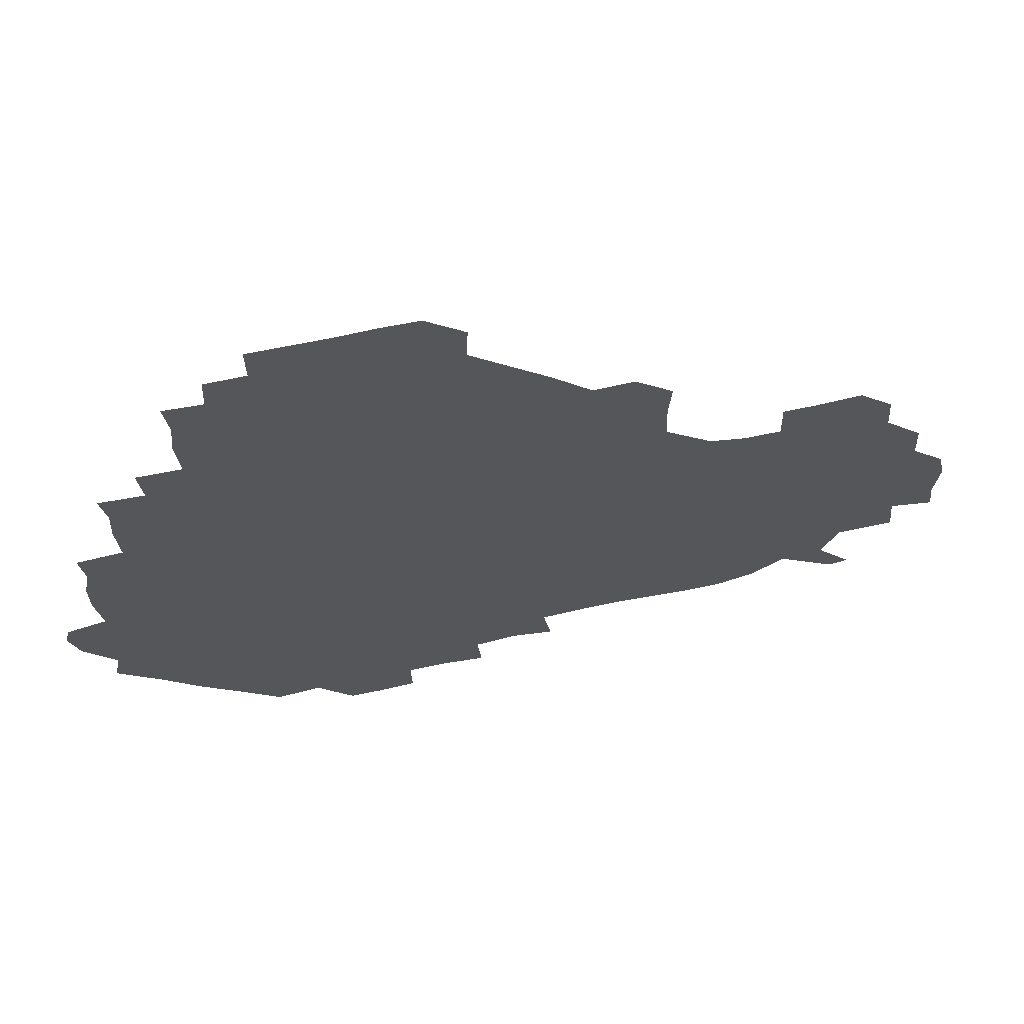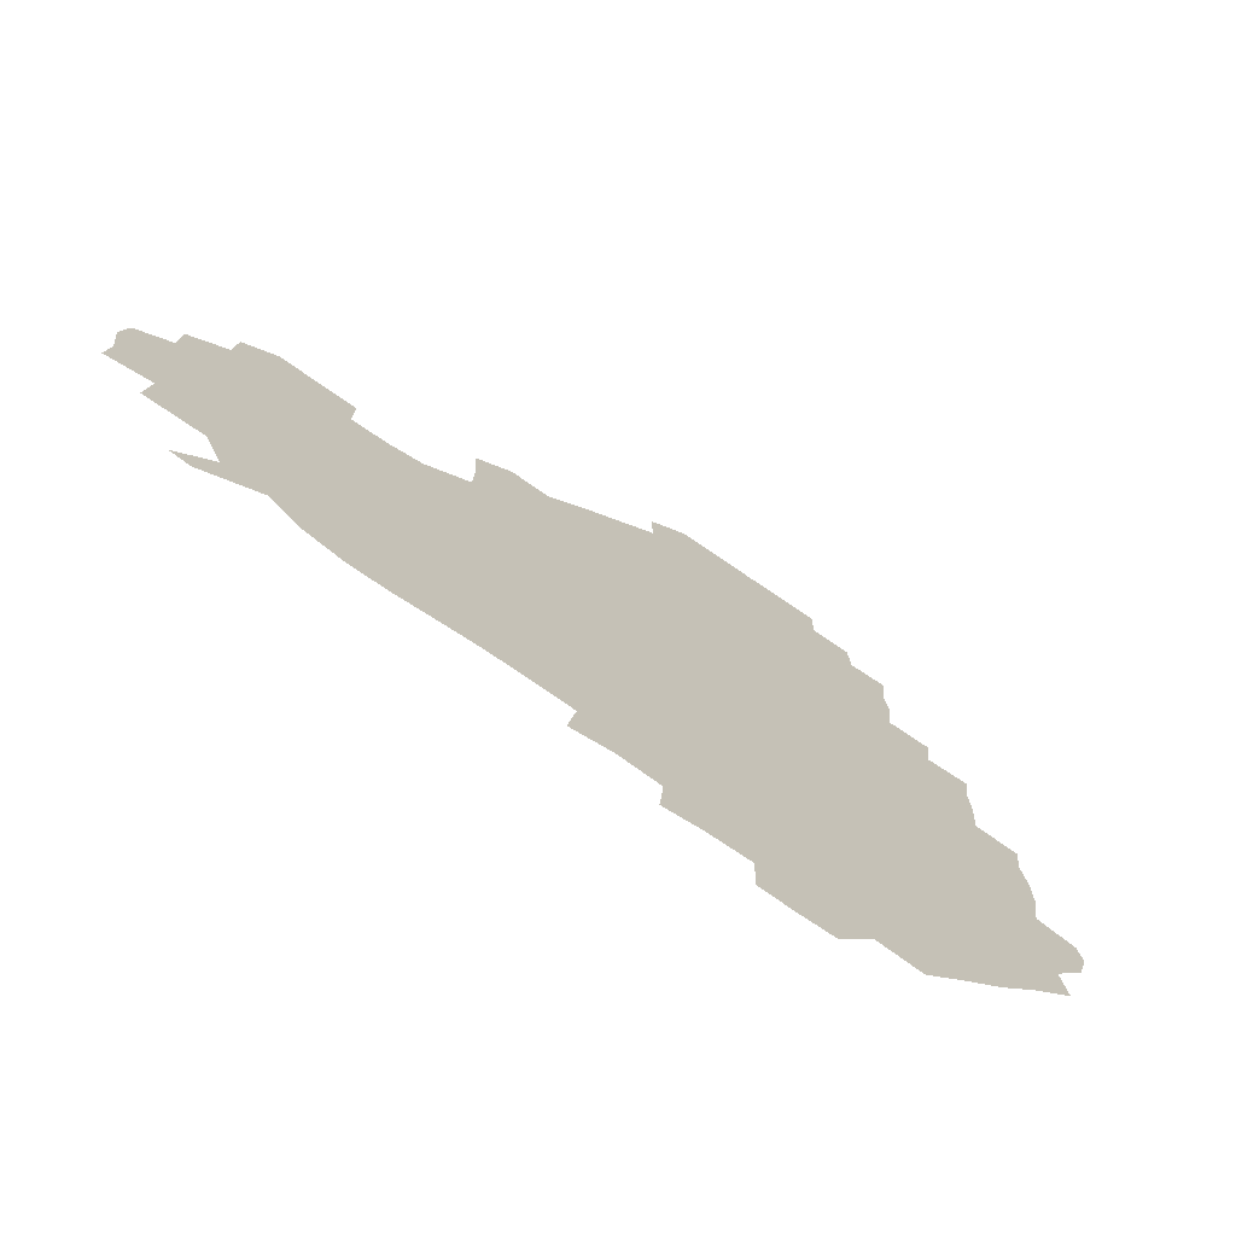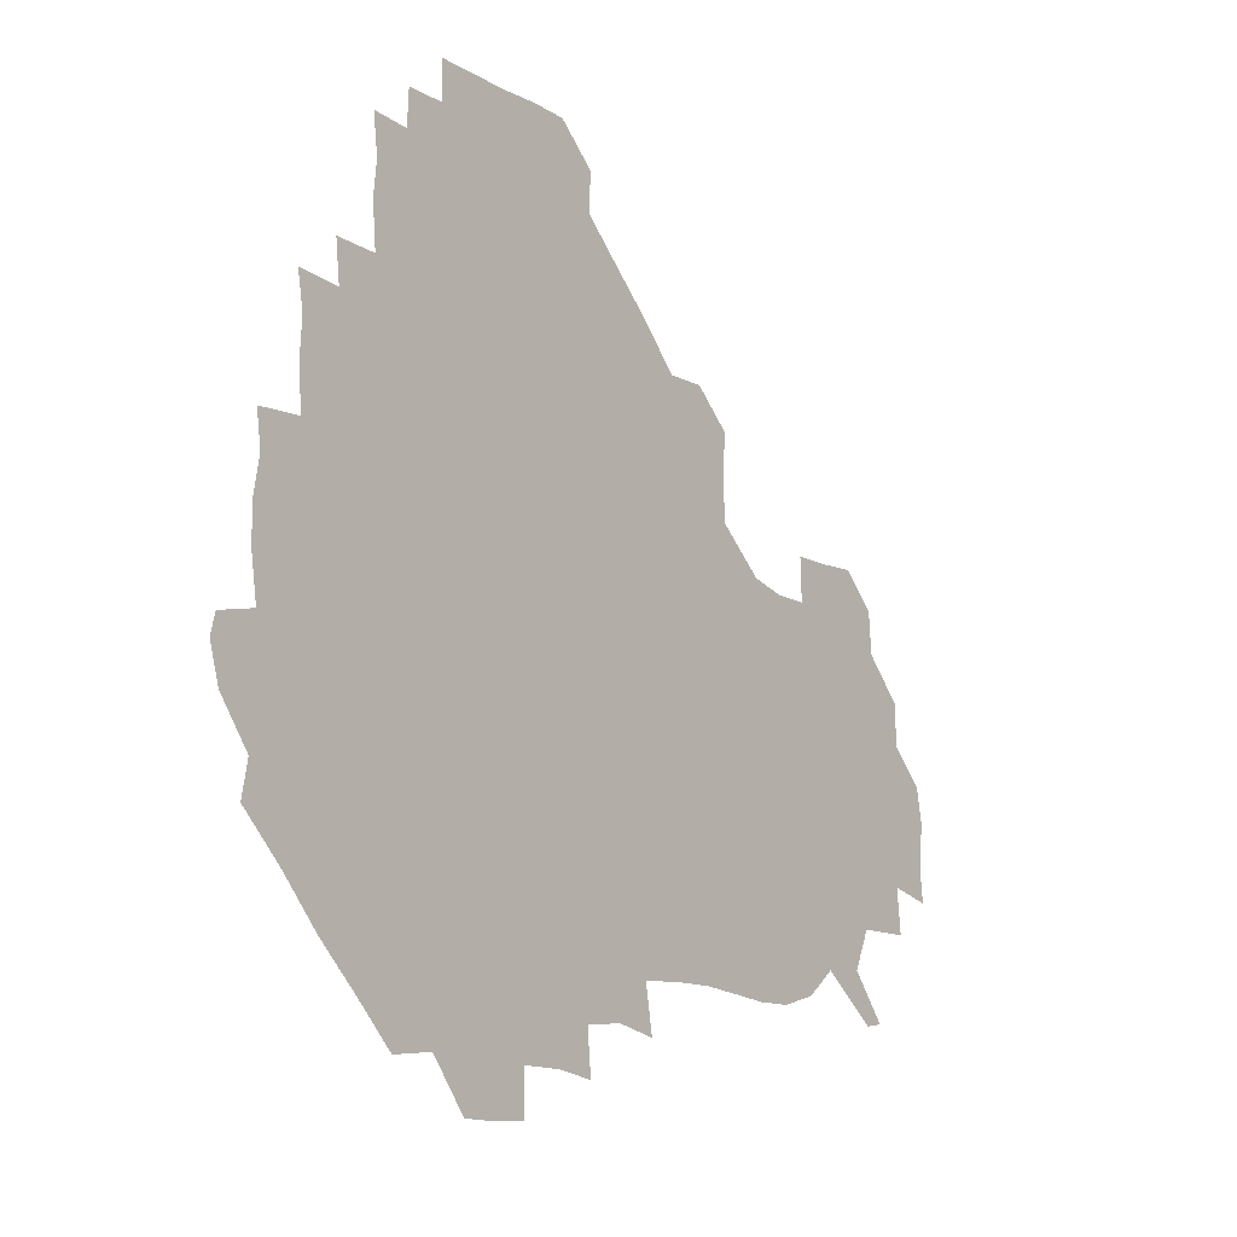
<metadata>
{"format":"obj","ext":"obj","renderer":"f3d","projection":"perspective","resolution":1024,"background":"white","views":[{"elev":65.2,"azim":-12.1,"up":"+Y"},{"elev":-72.8,"azim":145.5,"up":"+Y"},{"elev":-13.6,"azim":-52.2,"up":"+Y"}]}
</metadata>
<code>
v 241 184.7 0
v 237 198.8 0
v 239 207 0
v 250.9 154.3 0
v 253.5 168 0
v 254.2 181.5 0
v 255.5 195.8 0
v 254.7 210.6 0
v 252 228.1 0
v 252.1 242.8 0
v 254.5 256.3 0
v 252.6 270.1 0
v 267.8 137.6 0
v 271.6 152.4 0
v 272.6 166.7 0
v 273.5 181.1 0
v 270.8 196.1 0
v 271 210.5 0
v 271.4 225.6 0
v 273 240.9 0
v 271.9 256 0
v 270.5 271.4 0
v 269.4 288.9 0
v 270.2 303.1 0
v 267.7 316.8 0
v 283.1 120.7 0
v 286.3 136.7 0
v 288.9 152 0
v 289.1 166.5 0
v 287.4 181.1 0
v 286.8 196 0
v 287.2 210.7 0
v 285.9 225.8 0
v 287.2 240.4 0
v 287.9 255.2 0
v 287.1 270.1 0
v 286.2 286 0
v 285.9 301 0
v 285.4 315.6 0
v 283.7 331.3 0
v 299.5 105 0
v 301.4 121.6 0
v 302.6 137.1 0
v 303.2 151.9 0
v 303.3 166.3 0
v 302.6 180.9 0
v 302.5 195.8 0
v 301.9 210.7 0
v 302.1 225.7 0
v 301.4 240.6 0
v 302.9 254.9 0
v 302.4 269.8 0
v 301.7 285.3 0
v 300.2 301.3 0
v 301.1 315.6 0
v 301 330.9 0
v 299.5 348.3 0
v 300.9 362.1 0
v 299 377.1 0
v 315.1 89.42 0
v 316.2 106.2 0
v 316.8 121.9 0
v 317 136.8 0
v 317.6 151.8 0
v 317.7 166.3 0
v 317.3 180.9 0
v 316.9 195.8 0
v 317.2 210.6 0
v 317.5 225.4 0
v 317.6 240.2 0
v 316.9 255.3 0
v 316.4 270.6 0
v 316.5 285.5 0
v 316.2 300.6 0
v 314.9 316.6 0
v 316.5 330.7 0
v 316.7 345.8 0
v 316.2 360.8 0
v 314.2 376.1 0
v 314.9 390.3 0
v 332.7 91.49 0
v 332 107.1 0
v 331.8 122.1 0
v 332 137.1 0
v 331.9 151.7 0
v 332.1 166.4 0
v 332.1 181 0
v 332.2 195.7 0
v 331.7 210.7 0
v 331.9 225.4 0
v 332.2 240 0
v 331.2 255.6 0
v 332.5 269.5 0
v 331.5 285.3 0
v 330.8 301.1 0
v 331.2 315.8 0
v 331.4 330.6 0
v 331.2 345.9 0
v 331.2 360.8 0
v 331 375.8 0
v 330.6 390.5 0
v 330.4 405.6 0
v 347.4 72.94 0
v 346.5 91.55 0
v 346.4 107.3 0
v 346.8 123 0
v 346.7 137.4 0
v 346.5 151.8 0
v 346.6 166.5 0
v 346.6 181.1 0
v 346.8 195.8 0
v 346.7 210.6 0
v 346.9 225.3 0
v 346.6 240.3 0
v 347.2 254.6 0
v 346.8 269.9 0
v 346.1 286.1 0
v 346.3 300.6 0
v 346.2 315.8 0
v 346.3 330.6 0
v 346.2 345.8 0
v 346 361 0
v 346.6 375.4 0
v 345.4 391.2 0
v 345.9 405.5 0
v 361.1 72.81 0
v 360.6 92.52 0
v 361 107.5 0
v 361.2 123.3 0
v 361.1 137.2 0
v 361.1 151.6 0
v 361.1 166.3 0
v 361.1 181.1 0
v 361.2 195.9 0
v 361.4 210.7 0
v 361.3 225.6 0
v 361.4 240.4 0
v 361.6 255 0
v 361.9 269 0
v 360.7 286.3 0
v 360.8 302 0
v 361.1 315.9 0
v 361 331.2 0
v 361.2 345.7 0
v 361 360.9 0
v 361.4 375.4 0
v 361.1 390.7 0
v 361.1 405.4 0
v 375.4 73.73 0
v 374.9 90.44 0
v 375.3 107.7 0
v 375.1 123.9 0
v 375.6 137.3 0
v 375.7 151.7 0
v 375.8 166.3 0
v 375.9 181.1 0
v 375.9 195.9 0
v 376.1 210.8 0
v 376 225.8 0
v 376 240.5 0
v 376.7 254.5 0
v 376.5 269.5 0
v 376.1 284.8 0
v 375.4 301.9 0
v 375.9 316.5 0
v 375.9 331.3 0
v 376.1 345.6 0
v 376.1 360.5 0
v 376.1 375.6 0
v 376.1 390.9 0
v 376.1 406.1 0
v 392.1 90.37 0
v 390.2 107.9 0
v 390.6 122.1 0
v 390.1 137.4 0
v 390.1 152.1 0
v 390.6 166.3 0
v 390.5 181.3 0
v 390.6 195.9 0
v 390.9 211 0
v 390.8 225.9 0
v 391 240.4 0
v 391.1 254.9 0
v 391.1 270.2 0
v 390.9 285.6 0
v 390.7 301 0
v 390.4 317.3 0
v 390.8 331.5 0
v 391 346.1 0
v 391 360.8 0
v 391.1 376.1 0
v 391.1 390.8 0
v 391.2 405.7 0
v 407.7 88.03 0
v 406.1 105.1 0
v 405.3 122 0
v 405 137 0
v 405.2 151.7 0
v 404.8 167 0
v 404.7 181.7 0
v 405.1 196.2 0
v 404.8 211 0
v 405.5 225.8 0
v 405.5 240.5 0
v 405.6 254.8 0
v 405.8 269.6 0
v 405.9 284.6 0
v 405.8 300.2 0
v 406 315.4 0
v 405.9 330.6 0
v 405.9 346 0
v 406.2 361.8 0
v 405.9 376.1 0
v 406.4 391.9 0
v 422.7 107 0
v 421 121.9 0
v 420.5 136.5 0
v 419.4 152.3 0
v 419.9 166.7 0
v 420.2 181.3 0
v 420.4 196.1 0
v 420.1 211.1 0
v 420.1 225.8 0
v 420.6 240.7 0
v 420 255 0
v 420.2 269.5 0
v 420.6 285 0
v 420.6 299.3 0
v 420.8 316.2 0
v 421 331.2 0
v 421.1 346.4 0
v 421.1 361.8 0
v 439.5 103.6 0
v 436.3 121.7 0
v 434.5 137.5 0
v 434.3 152.1 0
v 434.3 166.8 0
v 434.6 181.4 0
v 435.1 196.1 0
v 435.2 210.9 0
v 434.6 226 0
v 434.8 240.7 0
v 434.8 255.3 0
v 435 269.9 0
v 435.4 285.1 0
v 435.5 300 0
v 435.6 314.8 0
v 436 330.9 0
v 436.4 347.5 0
v 453.8 122.9 0
v 451.3 136.9 0
v 450.6 151.4 0
v 449.3 166.8 0
v 449.8 181.1 0
v 451.2 195.7 0
v 449 211.8 0
v 449.1 226.1 0
v 449.3 240.7 0
v 449.6 255.4 0
v 449.8 270.1 0
v 449.8 284.7 0
v 450.1 299.7 0
v 450.9 315.7 0
v 451.8 331.4 0
v 469.9 123 0
v 467.2 136.8 0
v 465.5 151.7 0
v 466.4 165.9 0
v 465.4 181.2 0
v 466.3 195.6 0
v 465 211.2 0
v 464.4 226.1 0
v 464.6 240.9 0
v 464.4 255.6 0
v 463.7 269.9 0
v 464.7 284.6 0
v 465.5 300.4 0
v 465.5 315.5 0
v 467.9 331.8 0
v 485.8 121.8 0
v 480.9 137.7 0
v 481.9 151.2 0
v 480.7 166.2 0
v 481.7 180.8 0
v 481 195.8 0
v 480.5 210.9 0
v 478.8 226.3 0
v 479 240.8 0
v 480 255.6 0
v 480.5 270.6 0
v 482.3 285.2 0
v 481.7 302.6 0
v 482.8 318.4 0
v 501 120.3 0
v 496 137.3 0
v 496.8 150.9 0
v 495.6 166.3 0
v 496.4 180.7 0
v 495 196.4 0
v 494.7 211.2 0
v 494 226 0
v 495.2 240.7 0
v 496.2 255.1 0
v 501 269.2 0
v 515.9 120.6 0
v 511.2 137.3 0
v 510.2 152.1 0
v 510.2 166.7 0
v 509.5 181.8 0
v 509.2 196.8 0
v 508.5 211.5 0
v 507 226 0
v 508.4 239.6 0
v 509.8 253.4 0
v 514.7 266 0
v 531.2 124.9 0
v 527.9 137.7 0
v 525.1 152.5 0
v 524.7 166.8 0
v 524.3 181.5 0
v 524.6 196.3 0
v 523.2 211.7 0
v 522.9 225.8 0
v 521.6 239.6 0
v 522.3 251.7 0
v 529.3 265.9 0
v 528.8 282.9 0
v 543.8 135.1 0
v 543.5 140.8 0
v 540.7 153 0
v 539.5 166.9 0
v 537.3 182 0
v 537.7 196.2 0
v 539.3 210.5 0
v 537.6 225 0
v 538.6 239.3 0
v 539.7 253.3 0
v 540.8 267.9 0
v 543.1 283 0
v 567.3 117.3 0
v 550.7 139.6 0
v 555.3 151.3 0
v 554.8 166.8 0
v 554.8 180.8 0
v 556.4 195.5 0
v 556.3 210.6 0
v 555.6 225.8 0
v 557.7 240.7 0
v 554.6 255.1 0
v 556 268.9 0
v 559.8 284.2 0
v 575.3 118.6 0
v 560.8 136.6 0
v 567.7 152 0
v 570.6 166.9 0
v 569.8 180.9 0
v 569.9 195.2 0
v 570.2 210.6 0
v 571.4 225.5 0
v 572.8 239.6 0
v 574.7 254.8 0
v 573.5 271 0
v 590.5 152.3 0
v 588.7 169.7 0
v 585.7 182.2 0
v 582.7 196 0
v 586.9 208.4 0
v 590.7 222.7 0
v 589.8 239 0
v 606.4 165.8 0
v 604.9 179 0
v 606.7 195.7 0
v 604.2 209 0
f 5 6 1
f 1 6 2
f 6 7 2
f 2 7 3
f 7 8 3
f 13 14 4
f 4 14 5
f 14 15 5
f 5 15 6
f 15 16 6
f 6 16 7
f 16 17 7
f 7 17 8
f 17 18 8
f 8 18 9
f 18 19 9
f 9 19 10
f 19 20 10
f 10 20 11
f 20 21 11
f 11 21 12
f 21 22 12
f 26 27 13
f 13 27 14
f 27 28 14
f 14 28 15
f 28 29 15
f 15 29 16
f 29 30 16
f 16 30 17
f 30 31 17
f 17 31 18
f 31 32 18
f 18 32 19
f 32 33 19
f 19 33 20
f 33 34 20
f 20 34 21
f 34 35 21
f 21 35 22
f 35 36 22
f 22 36 23
f 36 37 23
f 23 37 24
f 37 38 24
f 24 38 25
f 38 39 25
f 41 42 26
f 26 42 27
f 42 43 27
f 27 43 28
f 43 44 28
f 28 44 29
f 44 45 29
f 29 45 30
f 45 46 30
f 30 46 31
f 46 47 31
f 31 47 32
f 47 48 32
f 32 48 33
f 48 49 33
f 33 49 34
f 49 50 34
f 34 50 35
f 50 51 35
f 35 51 36
f 51 52 36
f 36 52 37
f 52 53 37
f 37 53 38
f 53 54 38
f 38 54 39
f 54 55 39
f 39 55 40
f 55 56 40
f 60 61 41
f 41 61 42
f 61 62 42
f 42 62 43
f 62 63 43
f 43 63 44
f 63 64 44
f 44 64 45
f 64 65 45
f 45 65 46
f 65 66 46
f 46 66 47
f 66 67 47
f 47 67 48
f 67 68 48
f 48 68 49
f 68 69 49
f 49 69 50
f 69 70 50
f 50 70 51
f 70 71 51
f 51 71 52
f 71 72 52
f 52 72 53
f 72 73 53
f 53 73 54
f 73 74 54
f 54 74 55
f 74 75 55
f 55 75 56
f 75 76 56
f 56 76 57
f 76 77 57
f 57 77 58
f 77 78 58
f 58 78 59
f 78 79 59
f 60 81 61
f 81 82 61
f 61 82 62
f 82 83 62
f 62 83 63
f 83 84 63
f 63 84 64
f 84 85 64
f 64 85 65
f 85 86 65
f 65 86 66
f 86 87 66
f 66 87 67
f 87 88 67
f 67 88 68
f 88 89 68
f 68 89 69
f 89 90 69
f 69 90 70
f 90 91 70
f 70 91 71
f 91 92 71
f 71 92 72
f 92 93 72
f 72 93 73
f 93 94 73
f 73 94 74
f 94 95 74
f 74 95 75
f 95 96 75
f 75 96 76
f 96 97 76
f 76 97 77
f 97 98 77
f 77 98 78
f 98 99 78
f 78 99 79
f 99 100 79
f 79 100 80
f 100 101 80
f 103 104 81
f 81 104 82
f 104 105 82
f 82 105 83
f 105 106 83
f 83 106 84
f 106 107 84
f 84 107 85
f 107 108 85
f 85 108 86
f 108 109 86
f 86 109 87
f 109 110 87
f 87 110 88
f 110 111 88
f 88 111 89
f 111 112 89
f 89 112 90
f 112 113 90
f 90 113 91
f 113 114 91
f 91 114 92
f 114 115 92
f 92 115 93
f 115 116 93
f 93 116 94
f 116 117 94
f 94 117 95
f 117 118 95
f 95 118 96
f 118 119 96
f 96 119 97
f 119 120 97
f 97 120 98
f 120 121 98
f 98 121 99
f 121 122 99
f 99 122 100
f 122 123 100
f 100 123 101
f 123 124 101
f 101 124 102
f 124 125 102
f 103 126 104
f 126 127 104
f 104 127 105
f 127 128 105
f 105 128 106
f 128 129 106
f 106 129 107
f 129 130 107
f 107 130 108
f 130 131 108
f 108 131 109
f 131 132 109
f 109 132 110
f 132 133 110
f 110 133 111
f 133 134 111
f 111 134 112
f 134 135 112
f 112 135 113
f 135 136 113
f 113 136 114
f 136 137 114
f 114 137 115
f 137 138 115
f 115 138 116
f 138 139 116
f 116 139 117
f 139 140 117
f 117 140 118
f 140 141 118
f 118 141 119
f 141 142 119
f 119 142 120
f 142 143 120
f 120 143 121
f 143 144 121
f 121 144 122
f 144 145 122
f 122 145 123
f 145 146 123
f 123 146 124
f 146 147 124
f 124 147 125
f 147 148 125
f 126 149 127
f 149 150 127
f 127 150 128
f 150 151 128
f 128 151 129
f 151 152 129
f 129 152 130
f 152 153 130
f 130 153 131
f 153 154 131
f 131 154 132
f 154 155 132
f 132 155 133
f 155 156 133
f 133 156 134
f 156 157 134
f 134 157 135
f 157 158 135
f 135 158 136
f 158 159 136
f 136 159 137
f 159 160 137
f 137 160 138
f 160 161 138
f 138 161 139
f 161 162 139
f 139 162 140
f 162 163 140
f 140 163 141
f 163 164 141
f 141 164 142
f 164 165 142
f 142 165 143
f 165 166 143
f 143 166 144
f 166 167 144
f 144 167 145
f 167 168 145
f 145 168 146
f 168 169 146
f 146 169 147
f 169 170 147
f 147 170 148
f 170 171 148
f 150 172 151
f 172 173 151
f 151 173 152
f 173 174 152
f 152 174 153
f 174 175 153
f 153 175 154
f 175 176 154
f 154 176 155
f 176 177 155
f 155 177 156
f 177 178 156
f 156 178 157
f 178 179 157
f 157 179 158
f 179 180 158
f 158 180 159
f 180 181 159
f 159 181 160
f 181 182 160
f 160 182 161
f 182 183 161
f 161 183 162
f 183 184 162
f 162 184 163
f 184 185 163
f 163 185 164
f 185 186 164
f 164 186 165
f 186 187 165
f 165 187 166
f 187 188 166
f 166 188 167
f 188 189 167
f 167 189 168
f 189 190 168
f 168 190 169
f 190 191 169
f 169 191 170
f 191 192 170
f 170 192 171
f 192 193 171
f 172 194 173
f 194 195 173
f 173 195 174
f 195 196 174
f 174 196 175
f 196 197 175
f 175 197 176
f 197 198 176
f 176 198 177
f 198 199 177
f 177 199 178
f 199 200 178
f 178 200 179
f 200 201 179
f 179 201 180
f 201 202 180
f 180 202 181
f 202 203 181
f 181 203 182
f 203 204 182
f 182 204 183
f 204 205 183
f 183 205 184
f 205 206 184
f 184 206 185
f 206 207 185
f 185 207 186
f 207 208 186
f 186 208 187
f 208 209 187
f 187 209 188
f 209 210 188
f 188 210 189
f 210 211 189
f 189 211 190
f 211 212 190
f 190 212 191
f 212 213 191
f 191 213 192
f 213 214 192
f 192 214 193
f 195 215 196
f 215 216 196
f 196 216 197
f 216 217 197
f 197 217 198
f 217 218 198
f 198 218 199
f 218 219 199
f 199 219 200
f 219 220 200
f 200 220 201
f 220 221 201
f 201 221 202
f 221 222 202
f 202 222 203
f 222 223 203
f 203 223 204
f 223 224 204
f 204 224 205
f 224 225 205
f 205 225 206
f 225 226 206
f 206 226 207
f 226 227 207
f 207 227 208
f 227 228 208
f 208 228 209
f 228 229 209
f 209 229 210
f 229 230 210
f 210 230 211
f 230 231 211
f 211 231 212
f 231 232 212
f 212 232 213
f 215 233 216
f 233 234 216
f 216 234 217
f 234 235 217
f 217 235 218
f 235 236 218
f 218 236 219
f 236 237 219
f 219 237 220
f 237 238 220
f 220 238 221
f 238 239 221
f 221 239 222
f 239 240 222
f 222 240 223
f 240 241 223
f 223 241 224
f 241 242 224
f 224 242 225
f 242 243 225
f 225 243 226
f 243 244 226
f 226 244 227
f 244 245 227
f 227 245 228
f 245 246 228
f 228 246 229
f 246 247 229
f 229 247 230
f 247 248 230
f 230 248 231
f 248 249 231
f 231 249 232
f 234 250 235
f 250 251 235
f 235 251 236
f 251 252 236
f 236 252 237
f 252 253 237
f 237 253 238
f 253 254 238
f 238 254 239
f 254 255 239
f 239 255 240
f 255 256 240
f 240 256 241
f 256 257 241
f 241 257 242
f 257 258 242
f 242 258 243
f 258 259 243
f 243 259 244
f 259 260 244
f 244 260 245
f 260 261 245
f 245 261 246
f 261 262 246
f 246 262 247
f 262 263 247
f 247 263 248
f 263 264 248
f 248 264 249
f 250 265 251
f 265 266 251
f 251 266 252
f 266 267 252
f 252 267 253
f 267 268 253
f 253 268 254
f 268 269 254
f 254 269 255
f 269 270 255
f 255 270 256
f 270 271 256
f 256 271 257
f 271 272 257
f 257 272 258
f 272 273 258
f 258 273 259
f 273 274 259
f 259 274 260
f 274 275 260
f 260 275 261
f 275 276 261
f 261 276 262
f 276 277 262
f 262 277 263
f 277 278 263
f 263 278 264
f 278 279 264
f 265 280 266
f 280 281 266
f 266 281 267
f 281 282 267
f 267 282 268
f 282 283 268
f 268 283 269
f 283 284 269
f 269 284 270
f 284 285 270
f 270 285 271
f 285 286 271
f 271 286 272
f 286 287 272
f 272 287 273
f 287 288 273
f 273 288 274
f 288 289 274
f 274 289 275
f 289 290 275
f 275 290 276
f 290 291 276
f 276 291 277
f 291 292 277
f 277 292 278
f 292 293 278
f 278 293 279
f 280 294 281
f 294 295 281
f 281 295 282
f 295 296 282
f 282 296 283
f 296 297 283
f 283 297 284
f 297 298 284
f 284 298 285
f 298 299 285
f 285 299 286
f 299 300 286
f 286 300 287
f 300 301 287
f 287 301 288
f 301 302 288
f 288 302 289
f 302 303 289
f 289 303 290
f 303 304 290
f 290 304 291
f 294 305 295
f 305 306 295
f 295 306 296
f 306 307 296
f 296 307 297
f 307 308 297
f 297 308 298
f 308 309 298
f 298 309 299
f 309 310 299
f 299 310 300
f 310 311 300
f 300 311 301
f 311 312 301
f 301 312 302
f 312 313 302
f 302 313 303
f 313 314 303
f 303 314 304
f 314 315 304
f 305 316 306
f 316 317 306
f 306 317 307
f 317 318 307
f 307 318 308
f 318 319 308
f 308 319 309
f 319 320 309
f 309 320 310
f 320 321 310
f 310 321 311
f 321 322 311
f 311 322 312
f 322 323 312
f 312 323 313
f 323 324 313
f 313 324 314
f 324 325 314
f 314 325 315
f 325 326 315
f 316 328 317
f 328 329 317
f 317 329 318
f 329 330 318
f 318 330 319
f 330 331 319
f 319 331 320
f 331 332 320
f 320 332 321
f 332 333 321
f 321 333 322
f 333 334 322
f 322 334 323
f 334 335 323
f 323 335 324
f 335 336 324
f 324 336 325
f 336 337 325
f 325 337 326
f 337 338 326
f 326 338 327
f 338 339 327
f 328 340 329
f 340 341 329
f 329 341 330
f 341 342 330
f 330 342 331
f 342 343 331
f 331 343 332
f 343 344 332
f 332 344 333
f 344 345 333
f 333 345 334
f 345 346 334
f 334 346 335
f 346 347 335
f 335 347 336
f 347 348 336
f 336 348 337
f 348 349 337
f 337 349 338
f 349 350 338
f 338 350 339
f 350 351 339
f 340 352 341
f 352 353 341
f 341 353 342
f 353 354 342
f 342 354 343
f 354 355 343
f 343 355 344
f 355 356 344
f 344 356 345
f 356 357 345
f 345 357 346
f 357 358 346
f 346 358 347
f 358 359 347
f 347 359 348
f 359 360 348
f 348 360 349
f 360 361 349
f 349 361 350
f 361 362 350
f 350 362 351
f 354 363 355
f 363 364 355
f 355 364 356
f 364 365 356
f 356 365 357
f 365 366 357
f 357 366 358
f 366 367 358
f 358 367 359
f 367 368 359
f 359 368 360
f 368 369 360
f 360 369 361
f 364 370 365
f 370 371 365
f 365 371 366
f 371 372 366
f 366 372 367
f 372 373 367
f 367 373 368

</code>
